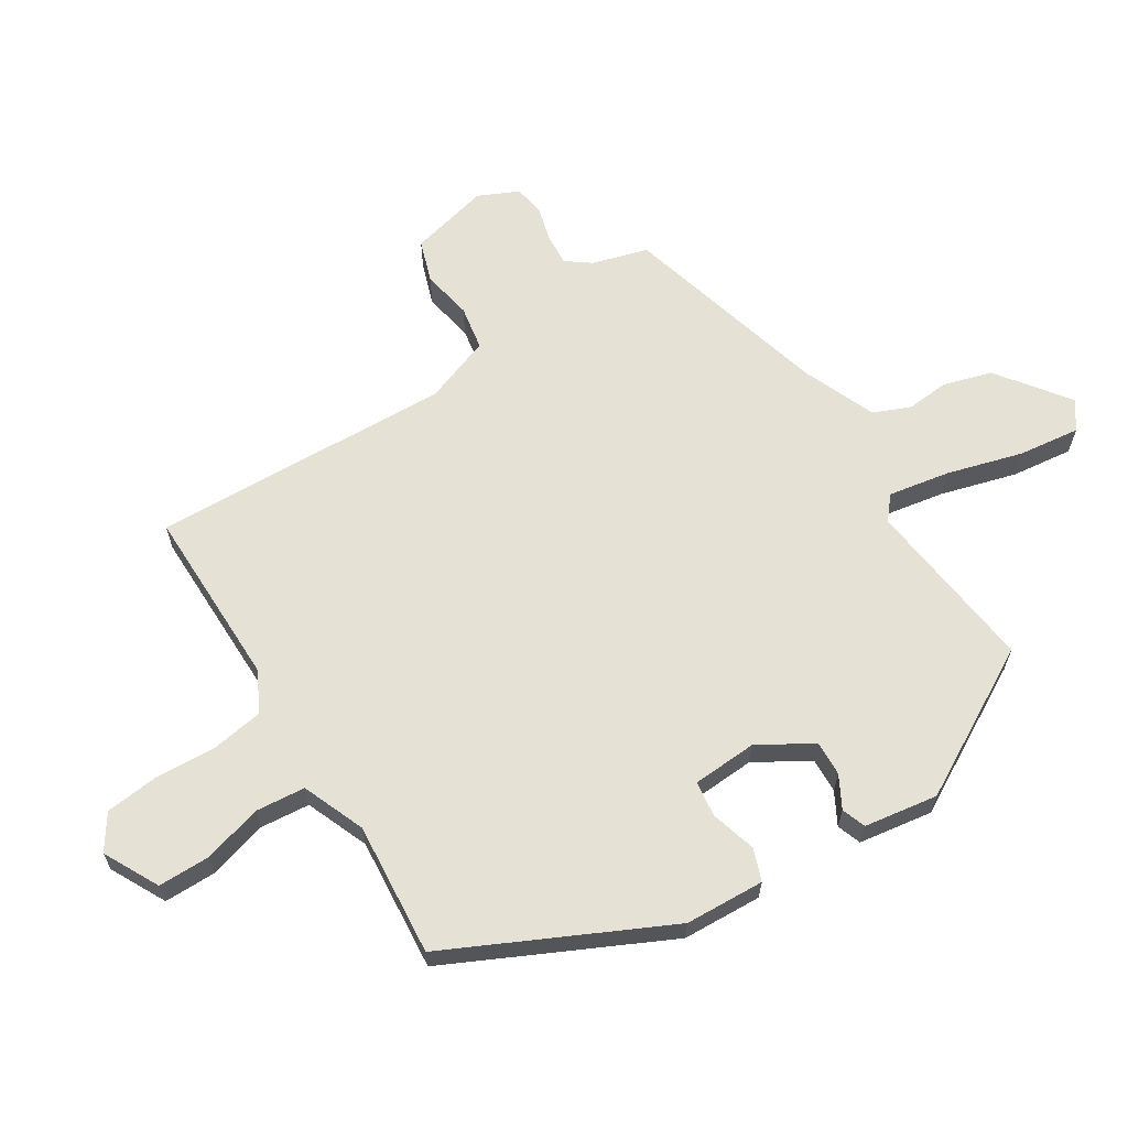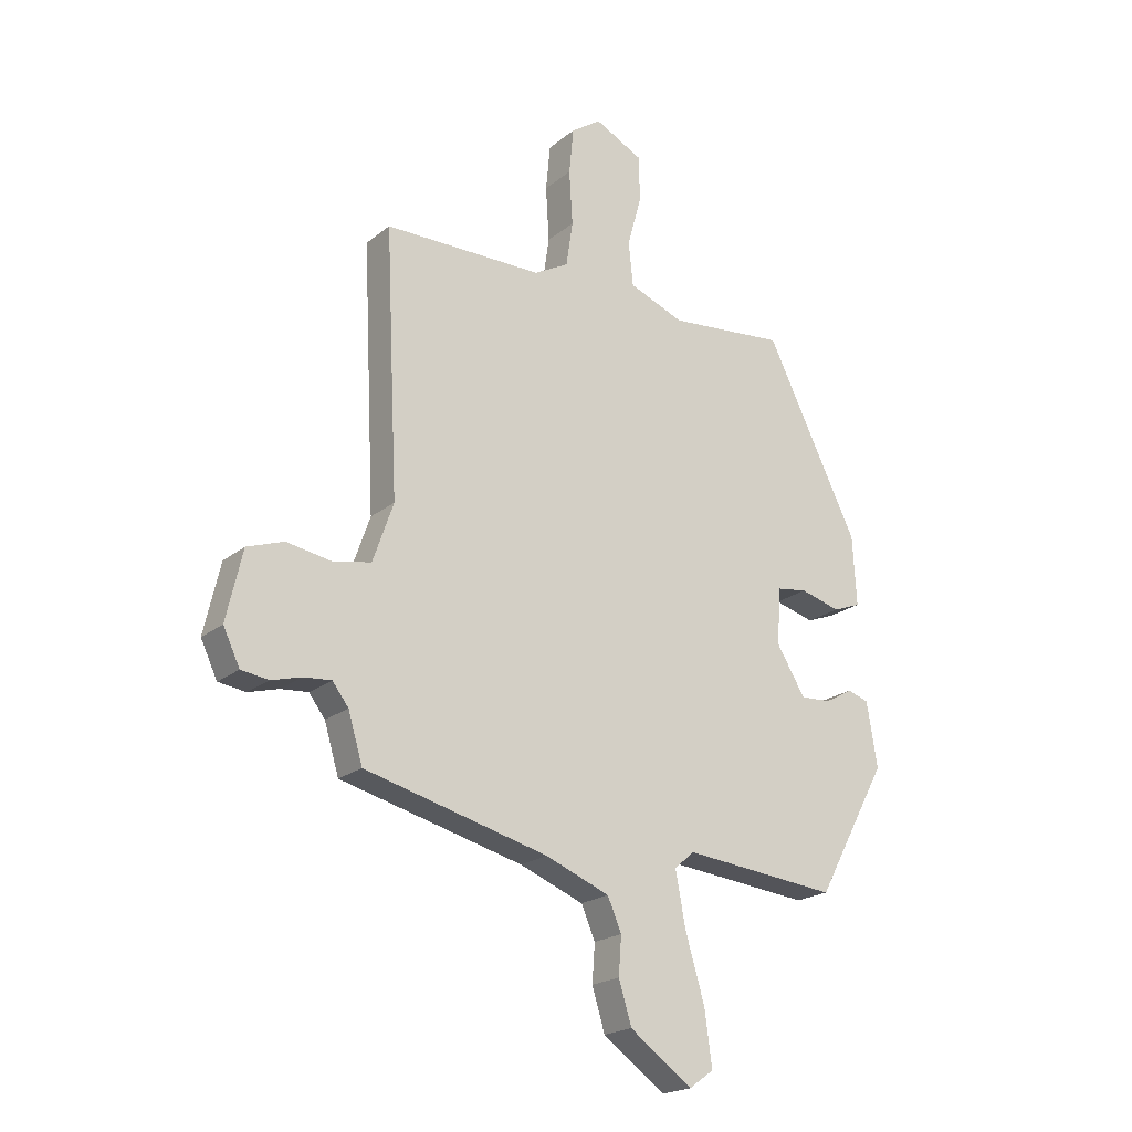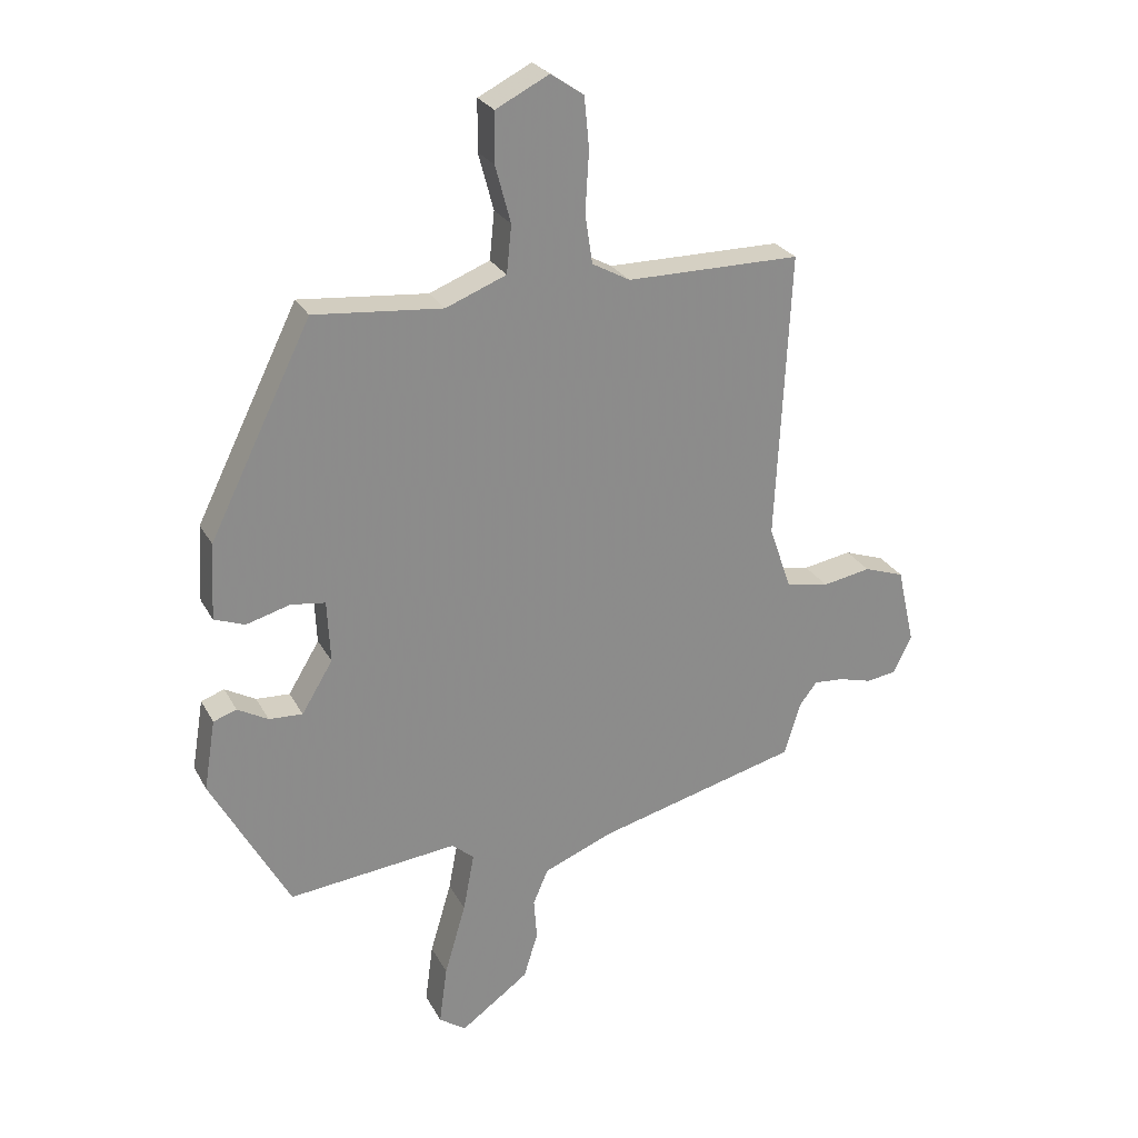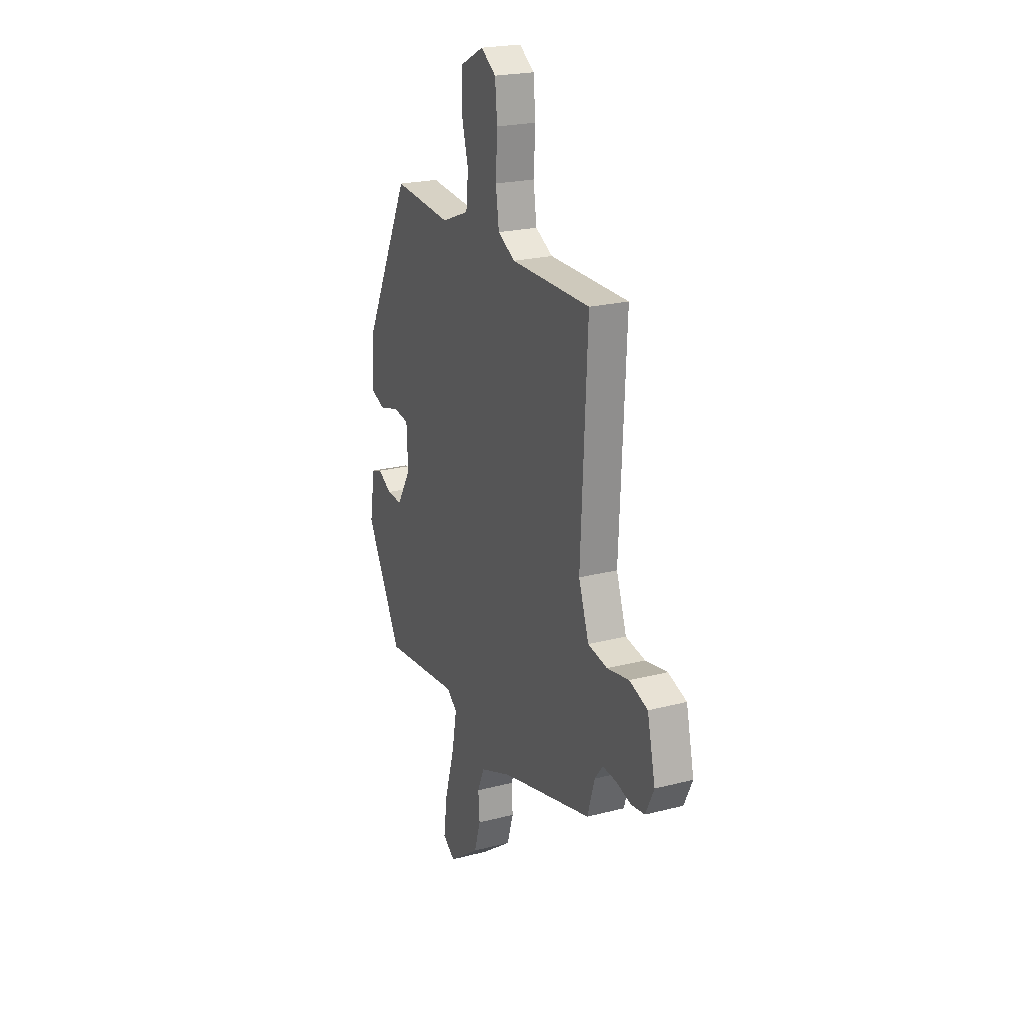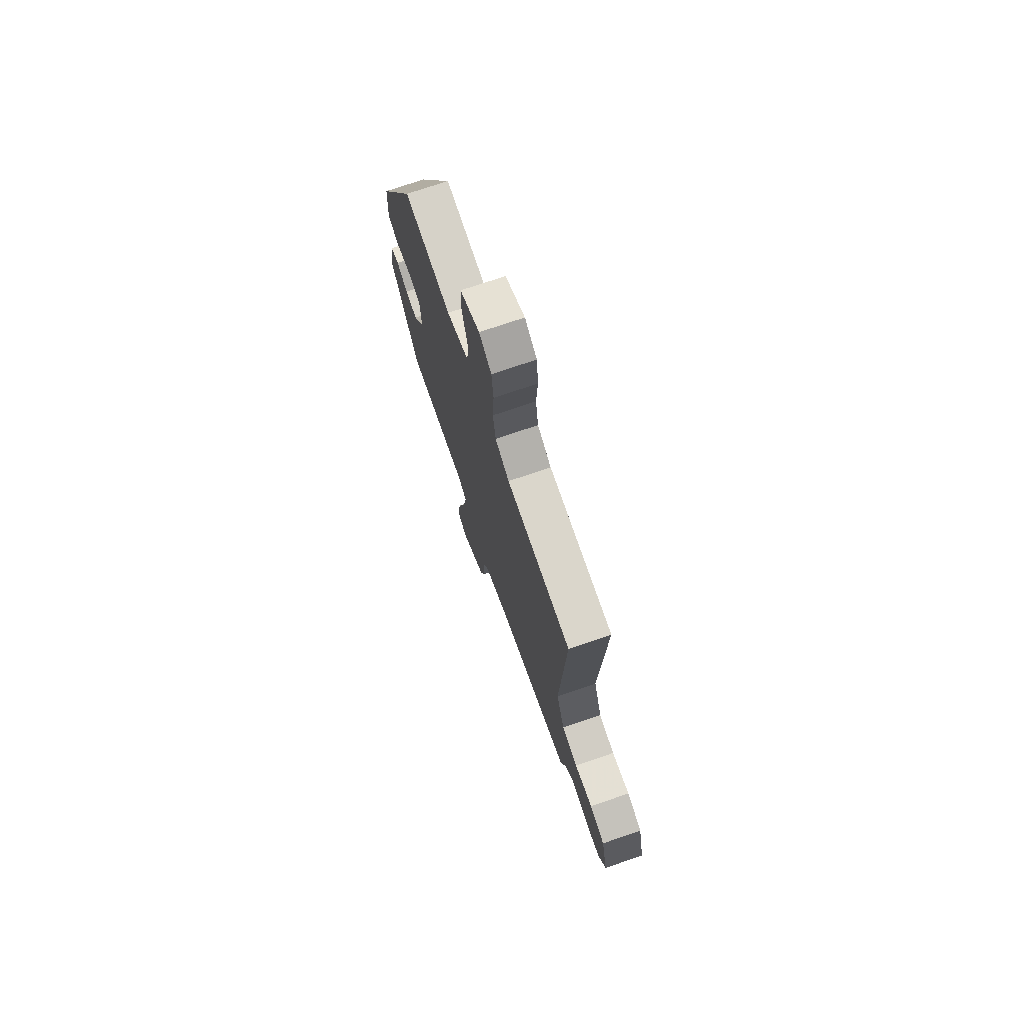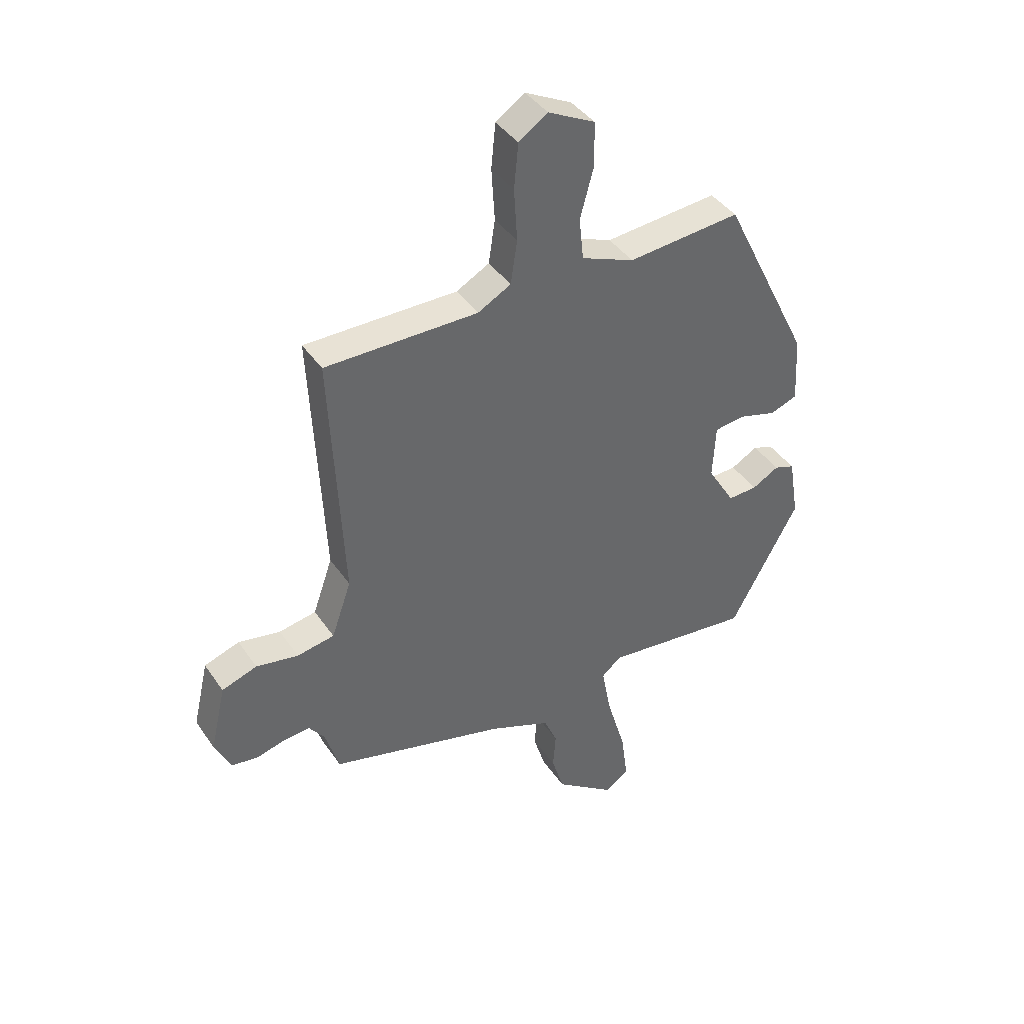
<metadata>
{"format":"obj","ext":"obj","renderer":"f3d","projection":"perspective","resolution":1024,"background":"white","views":[{"elev":64.1,"azim":57.2,"up":"+Y"},{"elev":-20.5,"azim":-35.1,"up":"+Z"},{"elev":26.2,"azim":157.1,"up":"+Z"},{"elev":22.2,"azim":-114.3,"up":"+Z"},{"elev":73.8,"azim":-108.9,"up":"+Z"},{"elev":40.8,"azim":-31.1,"up":"+Z"}]}
</metadata>
<code>
v 0.309 0.07 0.495
v 0.476 0.07 0.157
v 0.483 0.07 0.032
v 0.433 0.07 0.013
v 0.361 0.07 0.033
v 0.305 0.07 0.025
v 0.3 0.07 -0.077
v 0.351 0.07 -0.161
v 0.406 0.07 -0.158
v 0.456 0.07 -0.13
v 0.494 0.07 -0.143
v 0.513 0.07 -0.259
v 0.385 0.07 -0.493
v 0.108 0.07 -0.464
v 0.072 0.07 -0.495
v 0.09 0.07 -0.591
v 0.125 0.07 -0.71
v 0.138 0.07 -0.807
v 0.094 0.07 -0.838
v -0.018 0.07 -0.757
v -0.041 0.07 -0.682
v -0.036 0.07 -0.614
v -0.061 0.07 -0.556
v -0.176 0.07 -0.51
v -0.506 0.07 -0.425
v -0.532 0.07 -0.338
v -0.561 0.07 -0.3
v -0.61 0.07 -0.304
v -0.665 0.07 -0.319
v -0.714 0.07 -0.312
v -0.744 0.07 -0.249
v -0.715 0.07 -0.123
v -0.649 0.07 -0.1
v -0.57 0.07 -0.114
v -0.5 0.07 -0.101
v -0.463 0.07 0.005
v -0.486 0.07 0.477
v -0.201 0.07 0.478
v -0.139 0.07 0.512
v -0.127 0.07 0.593
v -0.133 0.07 0.691
v -0.125 0.07 0.774
v -0.071 0.07 0.811
v 0.016 0.07 0.767
v 0.017 0.07 0.685
v -0.008 0.07 0.592
v 0 0.07 0.514
v 0.099 0.07 0.475
v 0.309 0 0.495
v 0.476 0 0.157
v 0.483 0 0.032
v 0.433 0 0.013
v 0.361 0 0.033
v 0.305 0 0.025
v 0.3 0 -0.077
v 0.351 0 -0.161
v 0.406 0 -0.158
v 0.456 0 -0.13
v 0.494 0 -0.143
v 0.513 0 -0.259
v 0.385 0 -0.493
v 0.108 0 -0.464
v 0.072 0 -0.495
v 0.09 0 -0.591
v 0.125 0 -0.71
v 0.138 0 -0.807
v 0.094 0 -0.838
v -0.018 0 -0.757
v -0.041 0 -0.682
v -0.036 0 -0.614
v -0.061 0 -0.556
v -0.176 0 -0.51
v -0.506 0 -0.425
v -0.532 0 -0.338
v -0.561 0 -0.3
v -0.61 0 -0.304
v -0.665 0 -0.319
v -0.714 0 -0.312
v -0.744 0 -0.249
v -0.715 0 -0.123
v -0.649 0 -0.1
v -0.57 0 -0.114
v -0.5 0 -0.101
v -0.463 0 0.005
v -0.486 0 0.477
v -0.201 0 0.478
v -0.139 0 0.512
v -0.127 0 0.593
v -0.133 0 0.691
v -0.125 0 0.774
v -0.071 0 0.811
v 0.016 0 0.767
v 0.017 0 0.685
v -0.008 0 0.592
v 0 0 0.514
v 0.099 0 0.475
f 43 44 45 46
f 43 46 47
f 40 41 42 43
f 39 40 43 47
f 38 39 47 48
f 36 37 38 48
f 31 32 33 34
f 31 34 35
f 28 29 30 31
f 27 28 31 35
f 26 27 35 36
f 24 25 26 36
f 19 20 21 22
f 19 22 23
f 16 17 18 19
f 15 16 19 23
f 14 15 23 24
f 12 13 14
f 9 10 11 12
f 8 9 12 14
f 7 8 14 24
f 2 3 4 5
f 2 5 6
f 1 2 6
f 7 24 36 48
f 1 6 7 48
f 94 93 92 91
f 95 94 91
f 91 90 89 88
f 95 91 88 87
f 96 95 87 86
f 96 86 85 84
f 82 81 80 79
f 83 82 79
f 79 78 77 76
f 83 79 76 75
f 84 83 75 74
f 84 74 73 72
f 70 69 68 67
f 71 70 67
f 67 66 65 64
f 71 67 64 63
f 72 71 63 62
f 62 61 60
f 60 59 58 57
f 62 60 57 56
f 72 62 56 55
f 53 52 51 50
f 54 53 50
f 54 50 49
f 96 84 72 55
f 96 55 54 49
f 1 49 50 2
f 2 50 51 3
f 3 51 52 4
f 4 52 53 5
f 5 53 54 6
f 6 54 55 7
f 7 55 56 8
f 8 56 57 9
f 9 57 58 10
f 10 58 59 11
f 11 59 60 12
f 12 60 61 13
f 13 61 62 14
f 14 62 63 15
f 15 63 64 16
f 16 64 65 17
f 17 65 66 18
f 18 66 67 19
f 19 67 68 20
f 20 68 69 21
f 21 69 70 22
f 22 70 71 23
f 23 71 72 24
f 24 72 73 25
f 25 73 74 26
f 26 74 75 27
f 27 75 76 28
f 28 76 77 29
f 29 77 78 30
f 30 78 79 31
f 31 79 80 32
f 32 80 81 33
f 33 81 82 34
f 34 82 83 35
f 35 83 84 36
f 36 84 85 37
f 37 85 86 38
f 38 86 87 39
f 39 87 88 40
f 40 88 89 41
f 41 89 90 42
f 42 90 91 43
f 43 91 92 44
f 44 92 93 45
f 45 93 94 46
f 46 94 95 47
f 47 95 96 48
f 48 96 49 1

</code>
